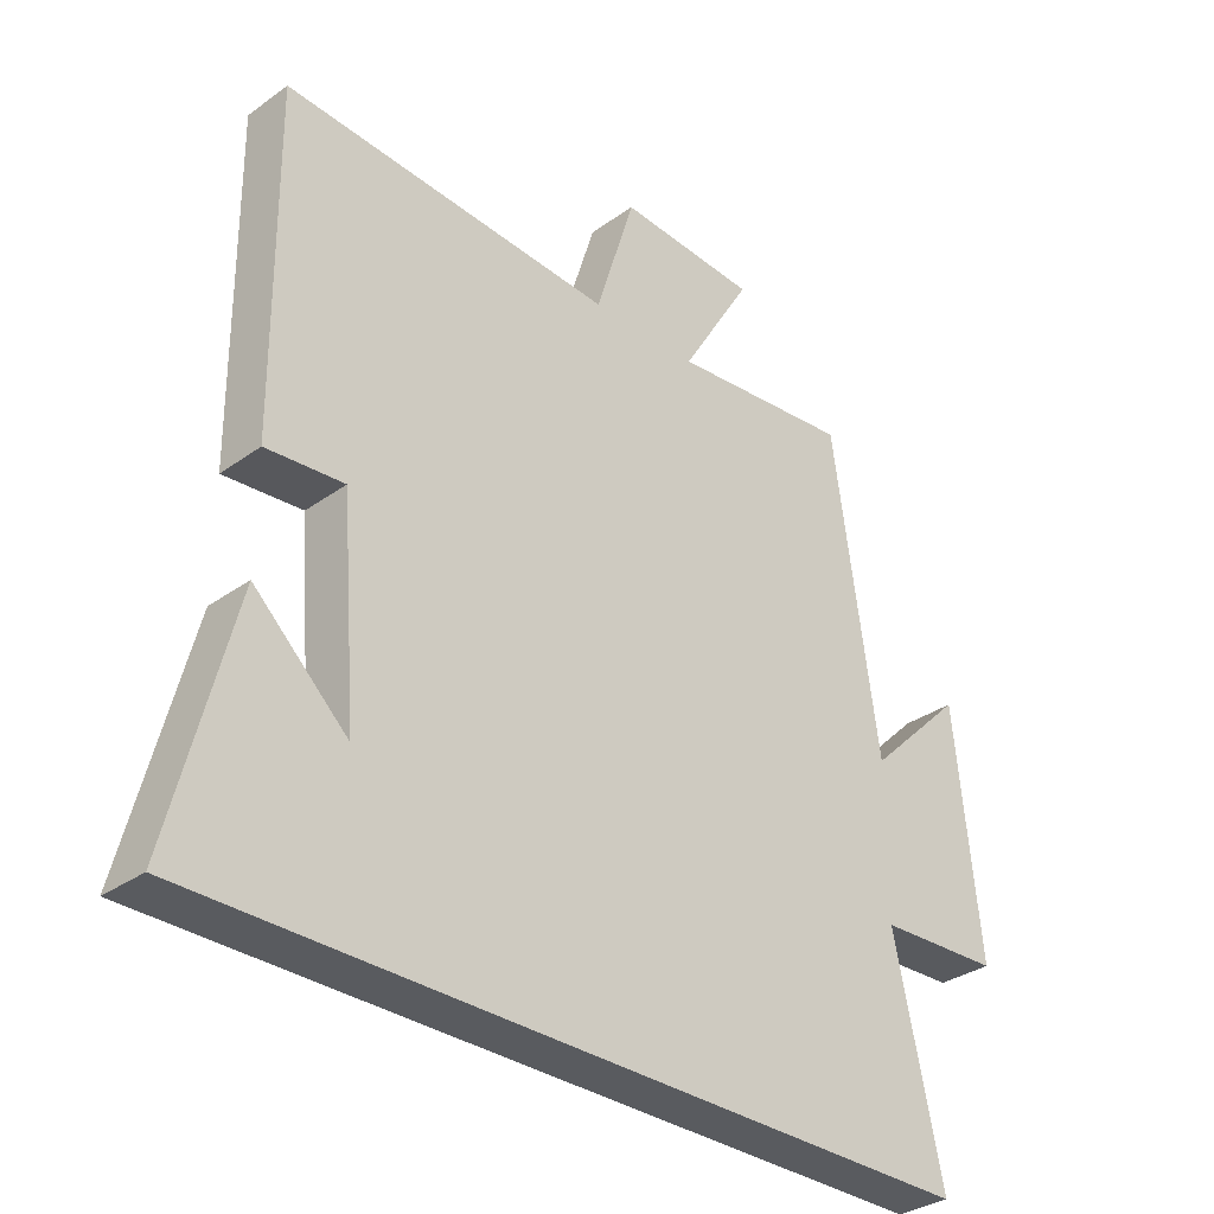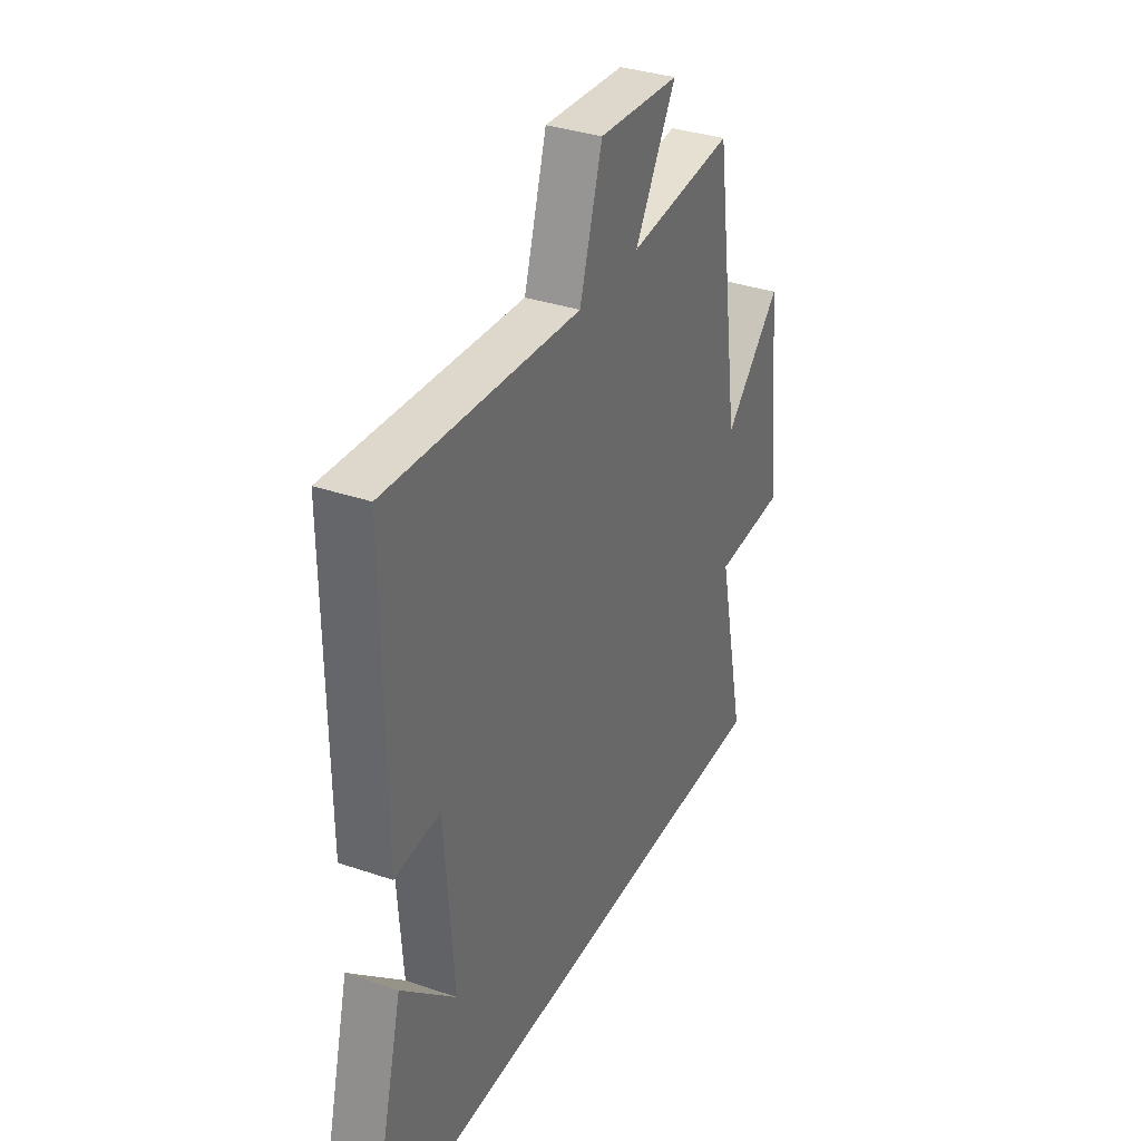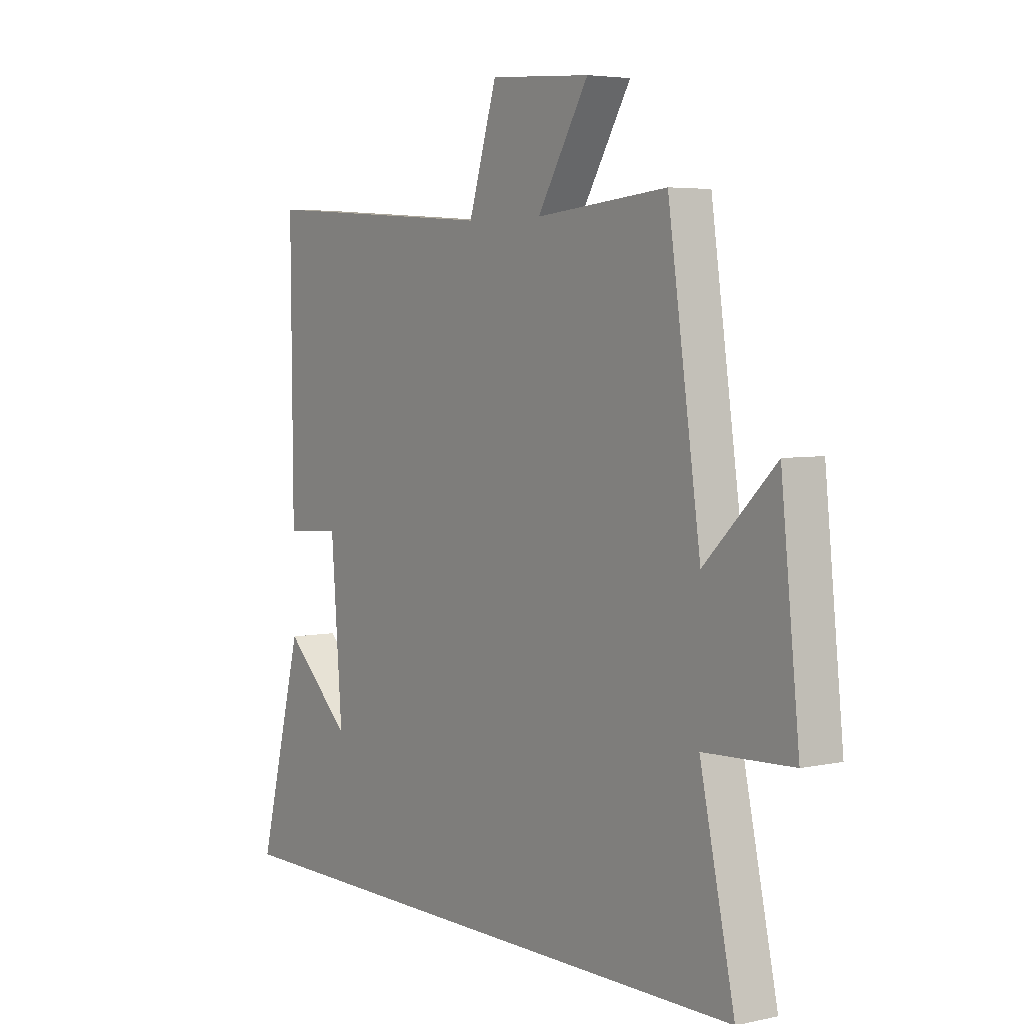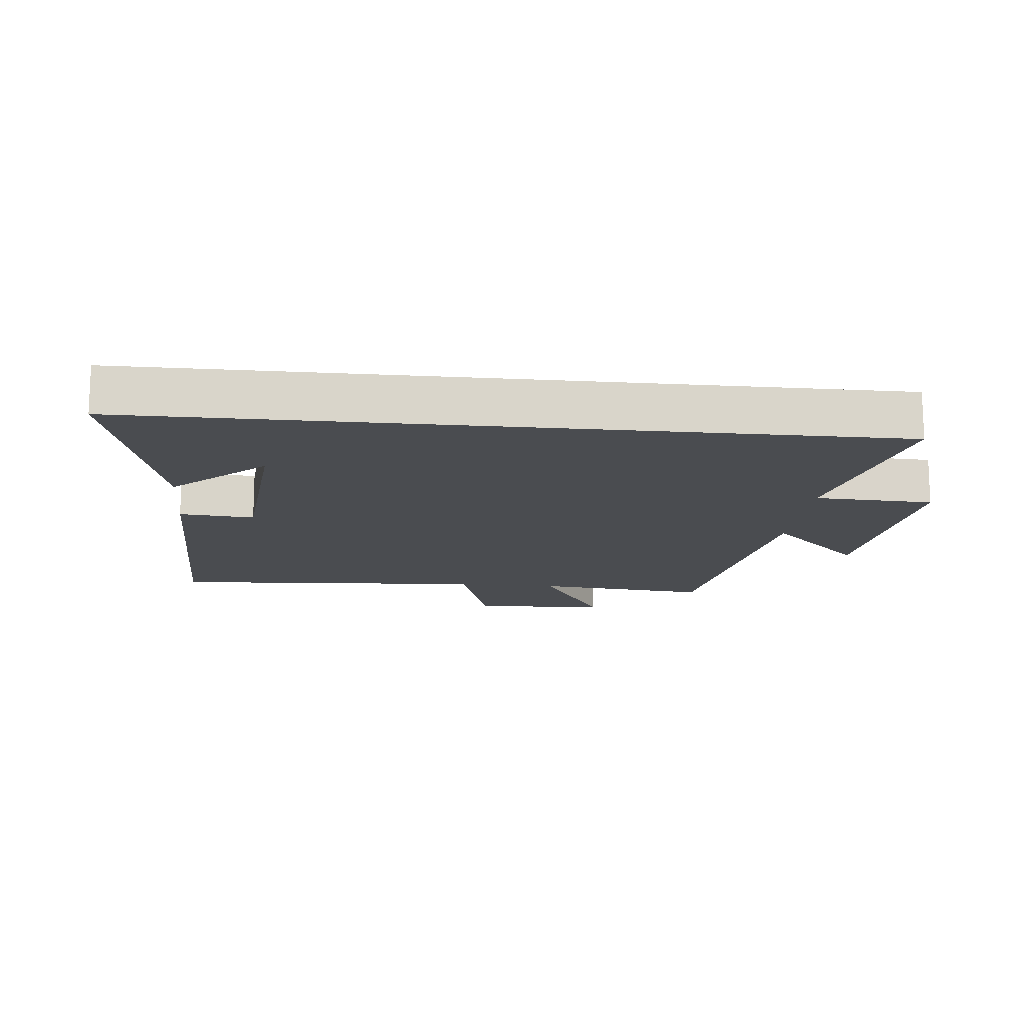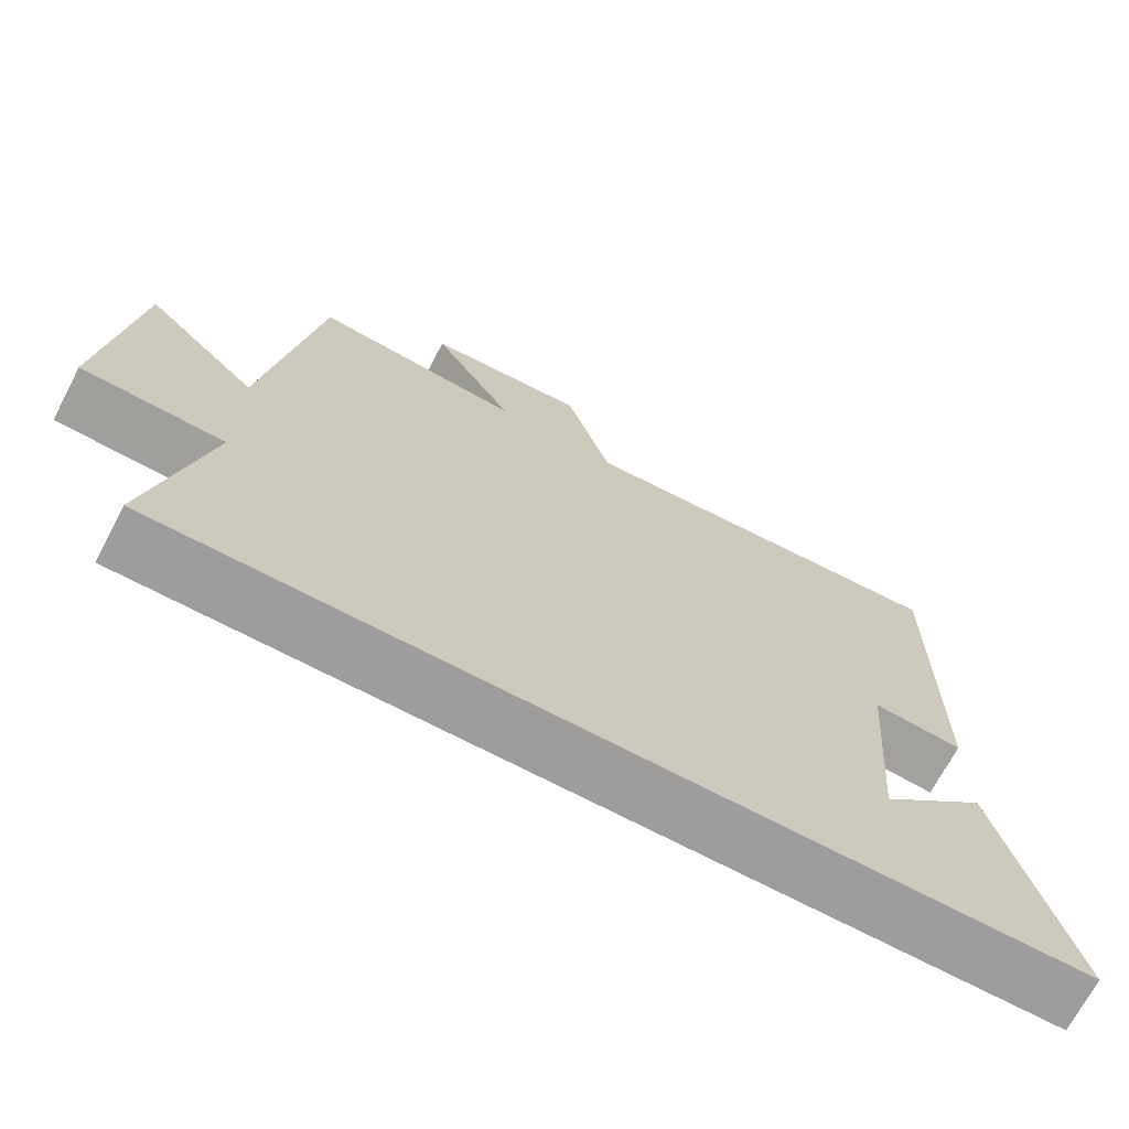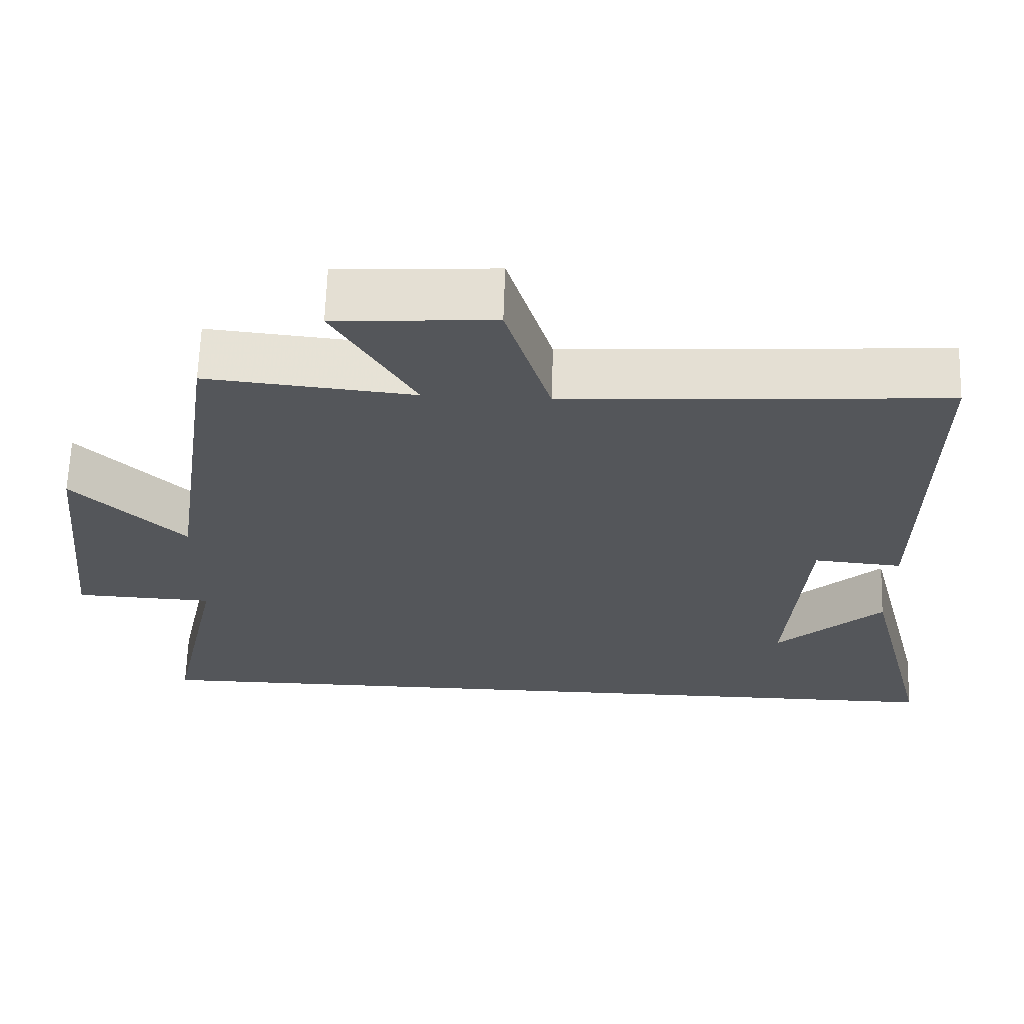
<metadata>
{"format":"obj","ext":"obj","renderer":"f3d","projection":"perspective","resolution":1024,"background":"white","views":[{"elev":-32.6,"azim":134.8,"up":"+Z"},{"elev":34.5,"azim":114.7,"up":"+Z"},{"elev":4.6,"azim":-125.1,"up":"+Z"},{"elev":-14.7,"azim":174.2,"up":"+Y"},{"elev":-70.4,"azim":-27.8,"up":"+Z"},{"elev":64.7,"azim":1.9,"up":"+Z"}]}
</metadata>
<code>
v -0.432 0.07 0.527
v -0.158 0.07 0.5
v -0.265 0.07 0.678
v -0.055 0.07 0.692
v 0.004 0.07 0.5
v 0.504 0.07 0.533
v 0.5 0.07 0.031
v 0.383 0.07 0.041
v 0.359 0.07 -0.267
v 0.5 0.07 -0.135
v 0.593 0.07 -0.5
v -0.572 0.07 -0.5
v -0.5 0.07 -0.171
v -0.685 0.07 -0.163
v -0.647 0.07 0.201
v -0.5 0.07 0.057
v -0.432 0 0.527
v -0.158 0 0.5
v -0.265 0 0.678
v -0.055 0 0.692
v 0.004 0 0.5
v 0.504 0 0.533
v 0.5 0 0.031
v 0.383 0 0.041
v 0.359 0 -0.267
v 0.5 0 -0.135
v 0.593 0 -0.5
v -0.572 0 -0.5
v -0.5 0 -0.171
v -0.685 0 -0.163
v -0.647 0 0.201
v -0.5 0 0.057
f 13 14 15 16
f 13 16 1 2
f 12 13 2
f 9 10 11
f 9 11 12
f 8 9 12 2
f 5 6 7 8
f 2 3 4 5
f 2 5 8
f 32 31 30 29
f 18 17 32 29
f 18 29 28
f 27 26 25
f 28 27 25
f 18 28 25 24
f 24 23 22 21
f 21 20 19 18
f 24 21 18
f 1 17 18 2
f 2 18 19 3
f 3 19 20 4
f 4 20 21 5
f 5 21 22 6
f 6 22 23 7
f 7 23 24 8
f 8 24 25 9
f 9 25 26 10
f 10 26 27 11
f 11 27 28 12
f 12 28 29 13
f 13 29 30 14
f 14 30 31 15
f 15 31 32 16
f 16 32 17 1

</code>
